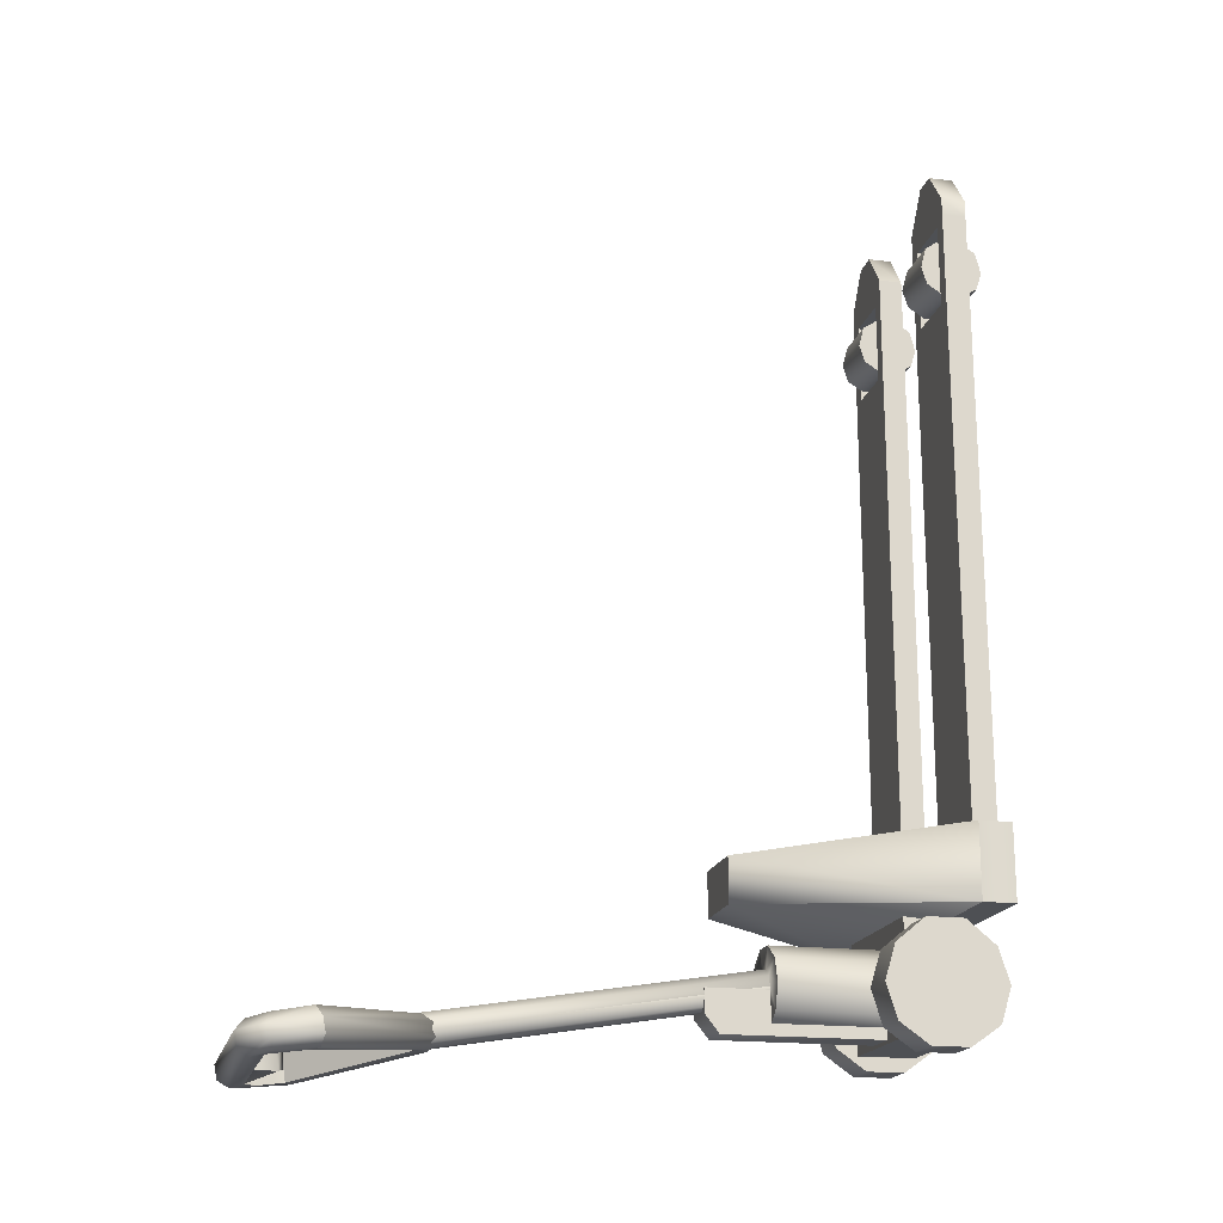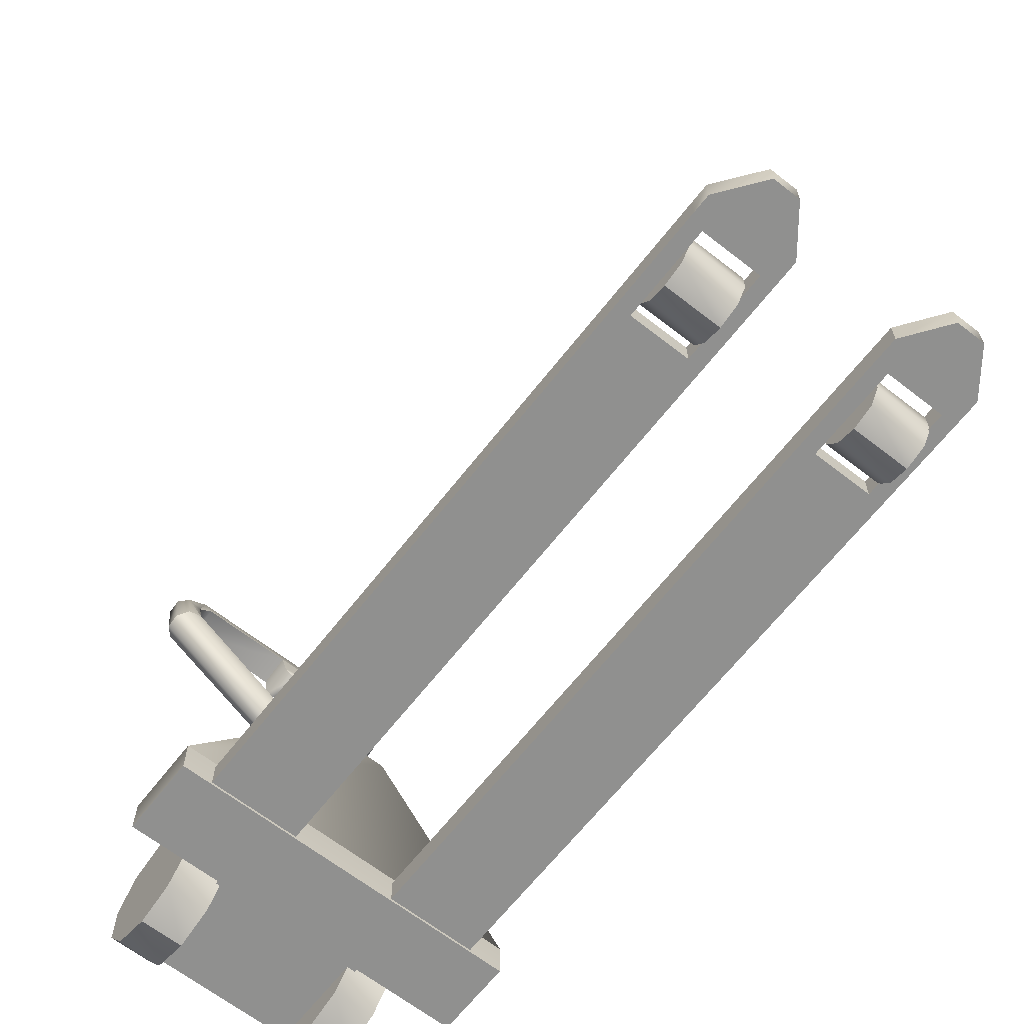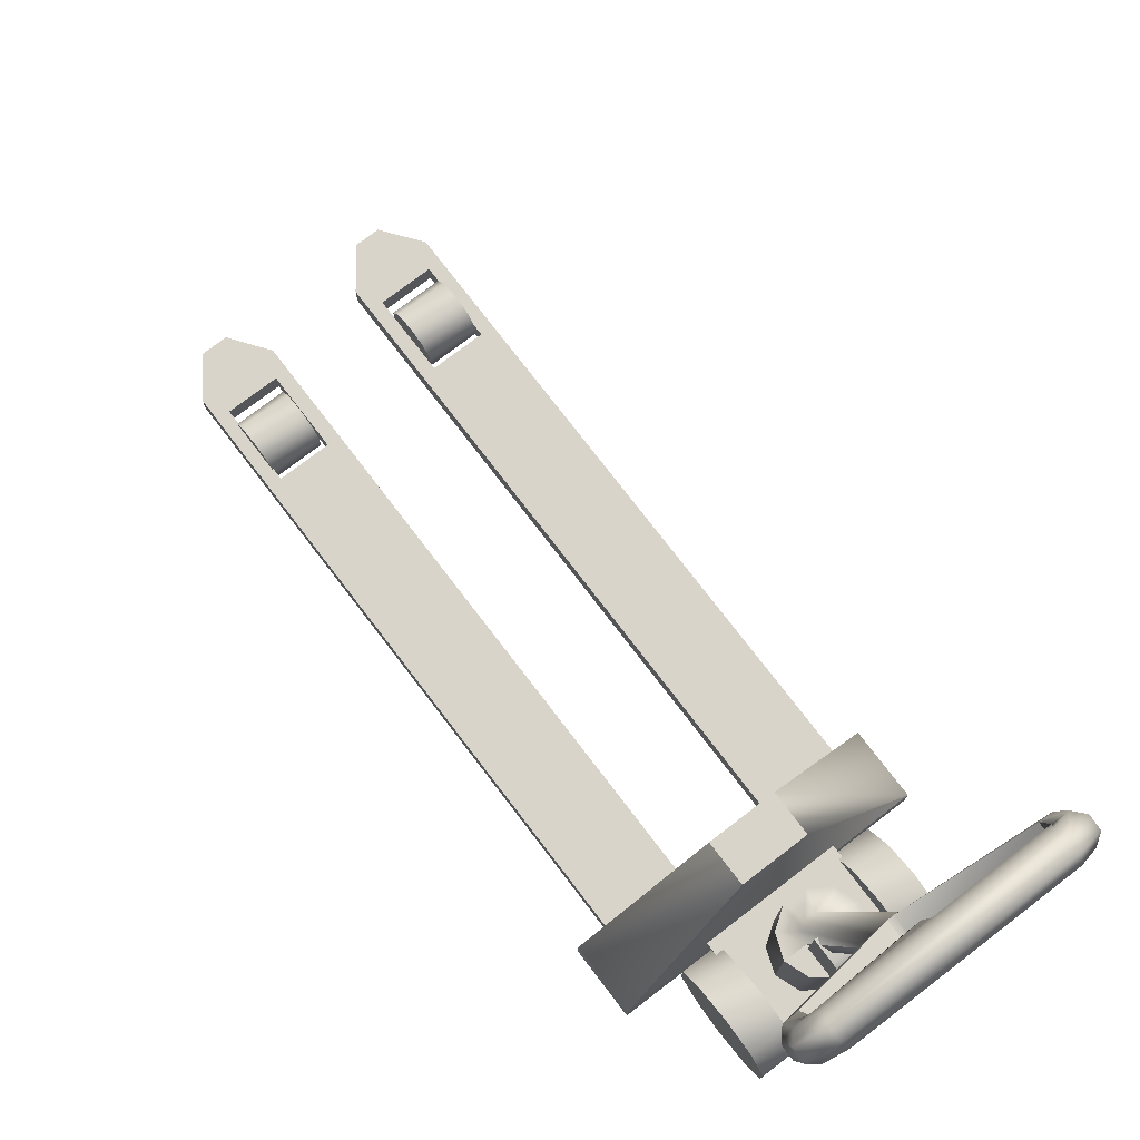
<metadata>
{"format":"obj","ext":"obj","renderer":"f3d","projection":"perspective","resolution":1024,"background":"white","views":[{"elev":-18.6,"azim":-103.3,"up":"+Z"},{"elev":-65.5,"azim":-38.0,"up":"+Y"},{"elev":75.7,"azim":142.6,"up":"+Y"}]}
</metadata>
<code>
v -7.642 51.8 -11.54
v 0.146 50.77 -11.28
v -7.155 50.77 -11.28
v 7.837 51.8 -11.54
v 7.447 50.77 -11.28
v 0.146 50.36 -13.67
v 7.447 50.36 -13.67
v 7.837 51.38 -13.94
v -7.642 51.38 -13.94
v -7.155 50.36 -13.67
v -1.412 18.91 -10.48
v -1.412 19.94 -9.149
v -1.412 19.94 -7.287
v -1.412 6.166 -7.287
v -1.412 6.166 -10.48
v 1.412 6.166 -7.287
v 1.412 18.91 -10.48
v 1.412 6.166 -10.48
v 1.412 19.94 -7.287
v 1.412 19.94 -9.149
v -8.226 9.249 -7.553
v -8.226 8.427 -4.893
v -8.226 8.427 -10.21
v -8.226 6.166 -11.81
v -8.226 3.289 -11.81
v -8.226 0.2055 -7.553
v -8.226 1.028 -10.21
v -8.226 1.028 -4.893
v -8.226 3.289 -3.031
v -8.226 6.166 -3.031
v -5.208 9.249 -7.553
v -5.208 8.427 -10.21
v -5.208 8.427 -4.893
v -5.208 3.289 -3.031
v -5.208 6.166 -3.031
v -5.208 1.028 -4.893
v -5.208 0.2055 -7.553
v -5.208 3.289 -11.81
v -5.208 6.166 -11.81
v -5.208 1.028 -10.21
v 4.916 4.727 45.65
v 4.916 3.083 43.52
v 4.916 4.316 44.32
v 4.916 3.083 48.04
v 4.916 1.644 43.52
v 4.916 1.644 48.04
v 4.916 0 45.65
v 4.916 0.4111 44.32
v 4.916 0.4111 47.24
v 4.916 4.316 47.24
v 9.005 4.727 45.65
v 9.005 3.083 48.04
v 9.005 4.316 47.24
v 9.005 3.083 43.52
v 9.005 1.644 43.52
v 9.005 1.644 48.04
v 9.005 0 45.65
v 9.005 0.4111 47.24
v 9.005 0.4111 44.32
v 9.005 4.316 44.32
v 9.978 1.439 50.97
v 3.651 1.439 49.64
v 3.651 1.439 50.97
v 5.792 1.439 53.89
v 9.978 1.439 49.64
v 7.837 1.439 53.89
v 5.792 3.289 53.89
v 9.978 3.289 50.97
v 7.837 3.289 53.89
v 3.651 3.289 50.97
v 9.978 3.289 49.64
v 3.651 3.289 49.64
v -5.111 4.727 45.65
v -5.111 3.083 48.04
v -5.111 4.316 47.24
v -5.111 3.083 43.52
v -5.111 1.644 43.52
v -5.111 1.644 48.04
v -5.111 -0 45.65
v -5.111 0.4111 47.24
v -5.111 0.4111 44.32
v -5.111 4.316 44.32
v -9.2 4.727 45.65
v -9.2 3.083 43.52
v -9.2 4.316 44.32
v -9.2 3.083 48.04
v -9.2 1.644 43.52
v -9.2 1.644 48.04
v -9.2 -0 45.65
v -9.2 0.4111 44.32
v -9.2 0.4111 47.24
v -9.2 4.316 47.24
v -10.27 3.289 50.97
v -3.845 3.289 49.64
v -3.845 3.289 50.97
v -8.031 3.289 53.89
v -6.084 3.289 53.89
v -10.27 3.289 49.64
v -3.845 1.439 50.97
v -10.27 1.439 50.97
v -8.031 1.439 53.89
v -6.084 1.439 53.89
v -10.27 1.439 49.64
v -3.845 1.439 49.64
v 7.934 9.249 -7.553
v 7.934 8.427 -10.21
v 7.934 8.427 -4.893
v 7.934 3.289 -3.031
v 7.934 6.166 -3.031
v 7.934 1.028 -4.893
v 7.934 0.2055 -7.553
v 7.934 3.289 -11.81
v 7.934 6.166 -11.81
v 7.934 1.028 -10.21
v 4.916 9.249 -7.553
v 4.916 8.427 -4.893
v 4.916 8.427 -10.21
v 4.916 6.166 -11.81
v 4.916 3.289 -11.81
v 4.916 0.2055 -7.553
v 4.916 1.028 -10.21
v 4.916 1.028 -4.893
v 4.916 3.289 -3.031
v 4.916 6.166 -3.031
v 12.41 1.233 2.821
v -12.41 1.233 2.821
v -12.41 3.7 2.821
v -12.41 1.233 -2.765
v -12.41 1.233 2.821
v 12.41 1.233 2.821
v 12.41 3.7 -2.765
v 12.41 1.233 -2.765
v -12.41 3.7 -2.765
v -2.677 18.5 1.757
v 2.677 18.5 1.757
v 12.41 3.7 2.821
v 12.41 3.7 -2.765
v -12.41 1.233 -2.765
v -2.677 18.5 -1.701
v 2.677 18.5 -1.701
v 2.677 18.5 -1.701
v 2.677 18.5 1.757
v -2.677 18.5 1.757
v -9.881 50.56 -12.08
v -9.881 47.07 -11.54
v -9.881 46.86 -12.61
v -9.2 47.48 -10.75
v 1.022 38.44 -10.21
v 10.08 47.07 -11.54
v 10.08 46.86 -12.61
v 9.394 47.48 -10.75
v -0.8275 38.23 -11.28
v -9.881 46.86 -12.61
v -9.881 47.07 -11.54
v -9.2 47.07 -13.41
v 10.08 50.36 -13.14
v 10.08 46.86 -12.61
v 10.08 47.07 -11.54
v 9.394 47.07 -13.41
v -0.8275 38.44 -10.21
v 1.022 38.44 -10.21
v 1.022 38.23 -11.28
v 0.7301 39.26 -9.681
v -0.5354 39.26 -9.681
v -0.5354 38.85 -12.08
v 0.7301 38.85 -12.08
v 1.022 38.23 -11.28
v 8.129 52.41 -12.34
v -7.934 52.41 -12.34
v -7.934 52.21 -13.41
v -9.2 50.36 -11.28
v 10.08 50.56 -12.08
v 9.394 50.36 -11.28
v -9.881 50.36 -13.14
v -9.2 49.95 -13.67
v 8.129 52.21 -13.41
v 9.394 49.95 -13.67
v 8.323 49.95 -11.28
v 9.394 47.48 -10.75
v -8.129 49.95 -11.28
v -8.129 47.89 -10.75
v -0.146 40.29 -9.681
v -9.2 47.48 -10.75
v 0.3407 40.29 -9.681
v 8.323 47.89 -10.75
v 0.7301 39.26 -9.681
v 8.323 49.54 -13.67
v 8.323 47.48 -13.41
v 0.3407 39.87 -12.08
v 9.394 47.07 -13.41
v -0.146 39.87 -12.08
v 0.7301 38.85 -12.08
v -8.129 47.48 -13.41
v -8.129 49.54 -13.67
v -9.2 47.07 -13.41
v 8.323 49.54 -13.67
v 8.323 47.89 -10.75
v 7.447 50.36 -13.67
v 1.412 48.51 -11.01
v 7.447 50.77 -11.28
v 7.447 50.36 -13.67
v -7.155 50.36 -13.67
v -8.129 49.54 -13.67
v -8.129 47.48 -13.41
v -0.146 39.87 -12.08
v -8.129 47.89 -10.75
v 0.3407 39.87 -12.08
v 8.323 47.48 -13.41
v 0.3407 40.29 -9.681
v 1.412 48.3 -13.41
v 0.146 50.36 -13.67
v 0.4381 49.12 -11.01
v 0.146 50.77 -11.28
v 0.4381 48.71 -13.67
v 0.146 50.36 -13.67
v 0.146 50.77 -11.28
v 1.412 19.94 -9.149
v -1.412 19.94 -9.149
v -1.412 18.91 -10.48
v 1.412 18.91 -10.48
v -1.412 6.166 -10.48
v 3.164 5.755 -7.021
v 3.164 15.21 -7.021
v 2.482 15.21 -8.883
v 1.314 15.21 -7.021
v 3.164 15.21 -7.021
v 2.482 15.21 -5.159
v 2.482 5.755 -5.159
v 1.022 15.21 -6.223
v 0.9248 15.21 -4.095
v 0.9248 5.755 -4.095
v 0.4381 15.21 -5.691
v -0.9248 15.21 -4.095
v -0.9248 5.755 -4.095
v -0.4381 15.21 -5.691
v -2.482 15.21 -5.159
v -2.482 5.755 -5.159
v -1.022 15.21 -6.223
v -3.164 15.21 -7.021
v -3.164 5.755 -7.021
v -1.314 15.21 -7.021
v -2.482 15.21 -8.883
v -2.482 5.755 -8.883
v -1.022 15.21 -7.819
v -0.9248 15.21 -9.947
v -0.9248 5.755 -9.947
v -0.4381 15.21 -8.085
v 0.9248 15.21 -9.947
v 0.9248 5.755 -9.947
v 0.4381 15.21 -8.085
v 2.482 5.755 -8.883
v 1.022 15.21 -7.819
v 1.022 40.08 -10.21
v 1.314 39.87 -11.01
v 1.022 39.67 -11.81
v 1.314 15.21 -7.021
v 0.4381 39.67 -12.08
v -0.4381 39.67 -12.08
v -1.022 39.67 -11.81
v -1.314 39.87 -11.01
v -1.022 40.08 -10.21
v -0.4381 40.08 -9.681
v 0.4381 40.08 -9.681
v -5.5 2.466 -10.75
v -5.5 2.466 -1.701
v 5.5 2.466 -1.701
v -5.5 6.783 -10.75
v -5.5 6.783 -1.701
v 5.5 6.783 -10.75
v 5.5 6.783 -1.701
v -5.5 6.783 -1.701
v 5.5 2.466 -10.75
v 5.5 6.783 -1.701
v -5.5 6.783 -10.75
v -5.208 9.249 -7.553
v -8.226 9.249 -7.553
v -8.226 8.427 -10.21
v -5.208 8.427 -4.893
v -8.226 8.427 -4.893
v -5.208 6.166 -3.031
v -8.226 6.166 -3.031
v -5.208 3.289 -3.031
v -8.226 3.289 -3.031
v -5.208 1.028 -4.893
v -8.226 1.028 -4.893
v -5.208 0.2055 -7.553
v -8.226 0.2055 -7.553
v -5.208 1.028 -10.21
v -8.226 1.028 -10.21
v -8.226 0.2055 -7.553
v -5.208 3.289 -11.81
v -8.226 3.289 -11.81
v -5.208 6.166 -11.81
v -8.226 6.166 -11.81
v -5.208 8.427 -10.21
v 9.005 4.727 45.65
v 4.916 4.727 45.65
v 4.916 4.316 44.32
v 9.005 4.316 47.24
v 4.916 4.316 47.24
v 9.005 3.083 48.04
v 4.916 3.083 48.04
v 9.005 1.644 48.04
v 4.916 1.644 48.04
v 9.005 0.4111 47.24
v 4.916 0.4111 47.24
v 9.005 0 45.65
v 4.916 0 45.65
v 9.005 0.4111 44.32
v 4.916 0.4111 44.32
v 4.916 0 45.65
v 9.005 1.644 43.52
v 4.916 1.644 43.52
v 9.005 3.083 43.52
v 4.916 3.083 43.52
v 9.005 4.316 44.32
v 3.651 1.439 42.19
v 3.651 1.439 1.757
v 3.651 3.289 1.757
v 3.651 3.289 42.19
v 9.978 3.289 1.757
v 9.978 3.289 42.19
v 9.978 3.289 1.757
v 9.978 1.439 1.757
v 9.978 1.439 42.19
v 5.792 3.289 53.89
v 5.792 1.439 53.89
v 3.651 1.439 50.97
v 9.978 3.289 50.97
v 9.978 3.289 49.64
v 7.837 3.289 53.89
v 7.837 1.439 53.89
v 4.721 1.439 49.1
v 4.721 1.439 42.72
v 4.721 3.289 49.1
v 4.721 3.289 42.72
v 9.978 3.289 42.19
v 8.908 3.289 49.1
v 8.908 3.289 42.72
v 8.908 1.439 49.1
v 8.908 1.439 42.72
v 8.908 3.289 49.1
v 8.908 1.439 49.1
v 8.908 1.439 42.72
v 4.721 3.289 49.1
v 4.721 1.439 49.1
v 4.721 3.289 42.72
v 4.721 1.439 42.72
v 8.908 3.289 42.72
v 4.721 1.439 42.72
v -9.2 4.727 45.65
v -5.111 4.727 45.65
v -5.111 4.316 47.24
v -9.2 4.316 47.24
v -5.111 3.083 48.04
v -9.2 3.083 48.04
v -5.111 1.644 48.04
v -9.2 1.644 48.04
v -5.111 0.4111 47.24
v -9.2 0.4111 47.24
v -5.111 -0 45.65
v -9.2 -0 45.65
v -5.111 -0 45.65
v -5.111 0.4111 44.32
v -9.2 0.4111 44.32
v -5.111 1.644 43.52
v -9.2 1.644 43.52
v -5.111 3.083 43.52
v -9.2 3.083 43.52
v -5.111 4.316 44.32
v -9.2 4.316 44.32
v -3.845 1.439 42.19
v -3.845 1.439 1.757
v -10.27 1.439 1.757
v -3.845 3.289 42.19
v -3.845 3.289 1.757
v -10.27 3.289 42.19
v -10.27 3.289 1.757
v -10.27 1.439 42.19
v -10.27 3.289 1.757
v -6.084 3.289 53.89
v -6.084 1.439 53.89
v -8.031 1.439 53.89
v -3.845 3.289 50.97
v -3.845 1.439 50.97
v -8.031 3.289 53.89
v -4.916 1.439 49.1
v -4.916 1.439 42.72
v -4.916 3.289 49.1
v -4.916 3.289 42.72
v -10.27 3.289 49.64
v -10.27 3.289 50.97
v -9.2 3.289 49.1
v -10.27 3.289 42.19
v -9.2 3.289 42.72
v -9.2 1.439 49.1
v -9.2 1.439 42.72
v -9.2 3.289 49.1
v -9.2 1.439 49.1
v -4.916 1.439 49.1
v -4.916 3.289 49.1
v -4.916 1.439 42.72
v -4.916 3.289 42.72
v -4.916 1.439 42.72
v -9.2 1.439 42.72
v -9.2 3.289 42.72
v 4.916 9.249 -7.553
v 7.934 9.249 -7.553
v 7.934 8.427 -4.893
v 4.916 8.427 -4.893
v 7.934 6.166 -3.031
v 4.916 6.166 -3.031
v 7.934 3.289 -3.031
v 4.916 3.289 -3.031
v 7.934 1.028 -4.893
v 4.916 1.028 -4.893
v 7.934 0.2055 -7.553
v 4.916 0.2055 -7.553
v 7.934 0.2055 -7.553
v 7.934 1.028 -10.21
v 4.916 1.028 -10.21
v 7.934 3.289 -11.81
v 4.916 3.289 -11.81
v 7.934 6.166 -11.81
v 4.916 6.166 -11.81
v 7.934 8.427 -10.21
v 4.916 8.427 -10.21
v 12.41 1.233 -2.765
v 12.41 1.233 -2.765
v 2.677 18.5 -1.701
v -2.677 18.5 -1.701
v 8.323 47.48 -13.41
v 0.3407 39.87 -12.08
v -8.129 47.48 -13.41
v 8.323 47.48 -13.41
v 0.146 50.36 -13.67
v -8.129 47.48 -13.41
v 0.3407 39.87 -12.08
v 0.4381 48.71 -13.67
v 0.4381 49.12 -11.01
v 1.412 6.166 -10.48
v 3.164 5.755 -7.021
v 1.314 39.87 -11.01
v 5.5 6.783 -10.75
v -5.208 0.2055 -7.553
v 9.005 0 45.65
v 3.651 3.289 50.97
v 4.721 3.289 42.72
v -9.2 -0 45.65
v -4.916 3.289 42.72
v 4.916 0.2055 -7.553
o Group
g Group
f 3 2 1
f 2 5 4
f 2 4 1
f 8 7 6
f 8 6 9
f 6 10 9
f 13 12 11
f 13 11 14
f 11 15 14
f 18 17 16
f 17 20 19
f 17 19 16
f 23 22 21
f 23 24 22
f 24 25 22
f 25 27 26
f 25 26 22
f 26 28 22
f 28 29 22
f 29 30 22
f 33 32 31
f 33 35 34
f 33 34 36
f 33 36 37
f 33 37 38
f 33 38 39
f 33 39 32
f 37 40 38
f 43 42 41
f 42 44 41
f 42 45 44
f 45 46 44
f 45 48 47
f 45 47 46
f 47 49 46
f 44 50 41
f 53 52 51
f 52 54 51
f 52 56 55
f 52 55 54
f 56 58 57
f 56 57 55
f 57 59 55
f 54 60 51
f 63 62 61
f 63 61 64
f 62 65 61
f 61 66 64
f 69 68 67
f 68 71 70
f 68 70 67
f 71 72 70
f 75 74 73
f 74 76 73
f 74 78 77
f 74 77 76
f 78 80 79
f 78 79 77
f 79 81 77
f 76 82 73
f 85 84 83
f 84 86 83
f 84 87 86
f 87 88 86
f 87 90 89
f 87 89 88
f 89 91 88
f 86 92 83
f 95 94 93
f 95 93 96
f 95 96 97
f 94 98 93
f 101 100 99
f 101 99 102
f 100 103 99
f 103 104 99
f 107 106 105
f 107 109 108
f 107 108 110
f 107 110 111
f 107 111 112
f 107 112 113
f 107 113 106
f 111 114 112
f 117 116 115
f 117 118 116
f 118 119 116
f 119 121 120
f 119 120 116
f 120 122 116
f 122 123 116
f 123 124 116
f 127 126 125
f 130 129 128
f 125 132 131
f 126 127 133
f 133 127 134
f 127 136 135
f 138 133 137
f 137 133 139
f 136 131 140
f 143 142 141
f 146 145 144
f 144 145 147
f 150 149 148
f 148 149 151
f 154 153 152
f 152 153 155
f 158 157 156
f 156 157 159
f 162 161 160
f 160 161 163
f 154 160 164
f 162 152 165
f 150 167 166
f 170 169 168
f 168 169 1
f 169 144 171
f 172 168 4
f 158 172 173
f 169 170 174
f 174 170 9
f 146 174 175
f 170 176 8
f 172 156 176
f 176 156 177
f 179 173 178
f 173 4 5
f 1 171 180
f 171 147 181
f 183 164 182
f 164 163 184
f 186 151 185
f 8 177 187
f 177 159 188
f 190 166 189
f 192 165 191
f 165 155 193
f 195 175 194
f 175 9 10
f 197 178 196
f 178 5 198
f 201 200 199
f 2 3 202
f 3 180 203
f 180 181 204
f 206 182 205
f 182 184 207
f 209 185 208
f 211 201 210
f 200 213 212
f 216 215 214
f 214 210 199
f 13 14 16
f 13 19 217
f 219 218 217
f 221 219 220
f 224 223 222
f 227 226 225
f 226 227 228
f 230 227 229
f 227 230 231
f 233 230 232
f 230 233 234
f 236 233 235
f 233 236 237
f 239 236 238
f 236 239 240
f 242 239 241
f 239 242 243
f 245 242 244
f 242 245 246
f 248 245 247
f 245 248 249
f 224 248 250
f 248 224 251
f 223 224 252
f 232 229 253
f 229 225 254
f 256 252 255
f 252 250 257
f 250 247 258
f 247 244 259
f 244 241 260
f 241 238 261
f 238 235 262
f 235 232 263
f 266 265 264
f 265 268 267
f 271 270 269
f 273 266 272
f 264 274 269
f 277 276 275
f 276 279 278
f 279 281 280
f 281 283 282
f 283 285 284
f 285 287 286
f 290 289 288
f 289 292 291
f 292 294 293
f 294 277 295
f 298 297 296
f 297 300 299
f 300 302 301
f 302 304 303
f 304 306 305
f 306 308 307
f 311 310 309
f 310 313 312
f 313 315 314
f 315 298 316
f 319 318 317
f 321 319 320
f 324 323 322
f 318 324 325
f 328 327 326
f 62 63 70
f 330 329 61
f 327 332 331
f 332 61 329
f 317 62 72
f 65 62 333
f 62 317 334
f 320 72 335
f 337 320 336
f 322 330 65
f 72 71 338
f 71 337 339
f 325 65 340
f 317 325 341
f 344 343 342
f 343 346 345
f 346 348 347
f 350 344 349
f 353 352 351
f 355 353 354
f 357 355 356
f 359 357 358
f 361 359 360
f 364 363 362
f 366 364 365
f 368 366 367
f 370 368 369
f 352 370 371
f 374 373 372
f 373 376 375
f 376 378 377
f 380 374 379
f 383 382 381
f 382 385 384
f 100 383 386
f 99 104 94
f 372 104 387
f 104 372 375
f 379 372 388
f 98 94 389
f 94 375 390
f 392 391 103
f 377 98 393
f 391 394 379
f 375 377 395
f 104 103 396
f 103 379 397
f 400 399 398
f 402 400 401
f 405 404 403
f 399 405 406
f 409 408 407
f 411 409 410
f 413 411 412
f 415 413 414
f 417 415 416
f 420 419 418
f 422 420 421
f 424 422 423
f 426 424 425
f 408 426 427
f 136 127 125
f 428 130 128
f 136 125 131
f 138 126 133
f 139 133 134
f 134 127 135
f 429 138 137
f 430 137 139
f 135 136 140
f 431 143 141
f 174 146 144
f 171 144 147
f 167 150 148
f 186 148 151
f 160 154 152
f 165 152 155
f 172 158 156
f 177 156 159
f 152 162 160
f 164 160 163
f 183 154 164
f 192 162 165
f 190 150 166
f 176 170 168
f 4 168 1
f 1 169 171
f 173 172 4
f 179 158 173
f 144 169 174
f 175 174 9
f 195 146 175
f 9 170 8
f 168 172 176
f 8 176 177
f 197 179 178
f 178 173 5
f 3 1 180
f 180 171 181
f 206 183 182
f 182 164 184
f 209 186 185
f 7 8 187
f 187 177 188
f 432 190 189
f 433 192 191
f 191 165 193
f 434 195 194
f 194 175 10
f 435 197 196
f 196 178 198
f 210 201 199
f 436 2 202
f 202 3 203
f 203 180 204
f 437 206 205
f 205 182 207
f 438 209 208
f 439 211 210
f 199 200 212
f 440 216 214
f 440 214 199
f 19 13 16
f 218 13 217
f 220 219 217
f 441 221 220
f 251 224 222
f 229 227 225
f 442 226 228
f 232 230 229
f 228 227 231
f 235 233 232
f 231 230 234
f 238 236 235
f 234 233 237
f 241 239 238
f 237 236 240
f 244 242 241
f 240 239 243
f 247 245 244
f 243 242 246
f 250 248 247
f 246 245 249
f 252 224 250
f 249 248 251
f 256 223 252
f 263 232 253
f 253 229 254
f 443 256 255
f 255 252 257
f 257 250 258
f 258 247 259
f 259 244 260
f 260 241 261
f 261 238 262
f 262 235 263
f 272 266 264
f 264 265 267
f 274 271 269
f 444 273 272
f 272 264 269
f 295 277 275
f 275 276 278
f 278 279 280
f 280 281 282
f 282 283 284
f 284 285 286
f 445 290 288
f 288 289 291
f 291 292 293
f 293 294 295
f 316 298 296
f 296 297 299
f 299 300 301
f 301 302 303
f 303 304 305
f 305 306 307
f 446 311 309
f 309 310 312
f 312 313 314
f 314 315 316
f 320 319 317
f 337 321 320
f 325 324 322
f 317 318 325
f 447 328 326
f 72 62 70
f 65 330 61
f 326 327 331
f 331 332 329
f 320 317 72
f 340 65 333
f 333 62 334
f 336 320 335
f 339 337 336
f 325 322 65
f 335 72 338
f 338 71 339
f 341 325 340
f 334 317 341
f 349 344 342
f 342 343 345
f 345 346 347
f 448 350 349
f 354 353 351
f 356 355 354
f 358 357 356
f 360 359 358
f 449 361 360
f 365 364 362
f 367 366 365
f 369 368 367
f 371 370 369
f 351 352 371
f 379 374 372
f 372 373 375
f 375 376 377
f 394 380 379
f 386 383 381
f 381 382 384
f 392 100 386
f 95 99 94
f 388 372 387
f 94 104 375
f 397 379 388
f 393 98 389
f 389 94 390
f 100 392 103
f 395 377 393
f 103 391 379
f 390 375 395
f 387 104 396
f 396 103 397
f 401 400 398
f 450 402 401
f 406 405 403
f 398 399 406
f 410 409 407
f 412 411 410
f 414 413 412
f 416 415 414
f 451 417 416
f 421 420 418
f 423 422 421
f 425 424 423
f 427 426 425
f 407 408 427

</code>
